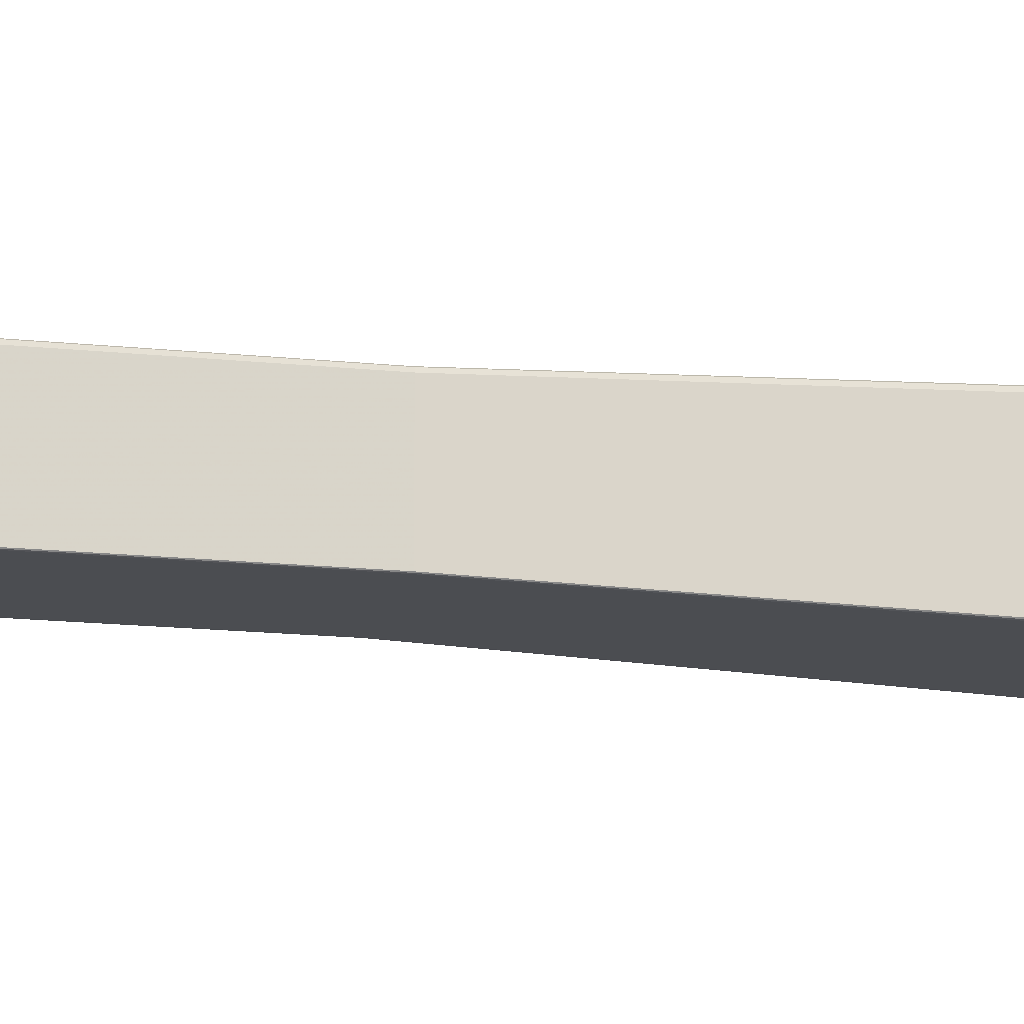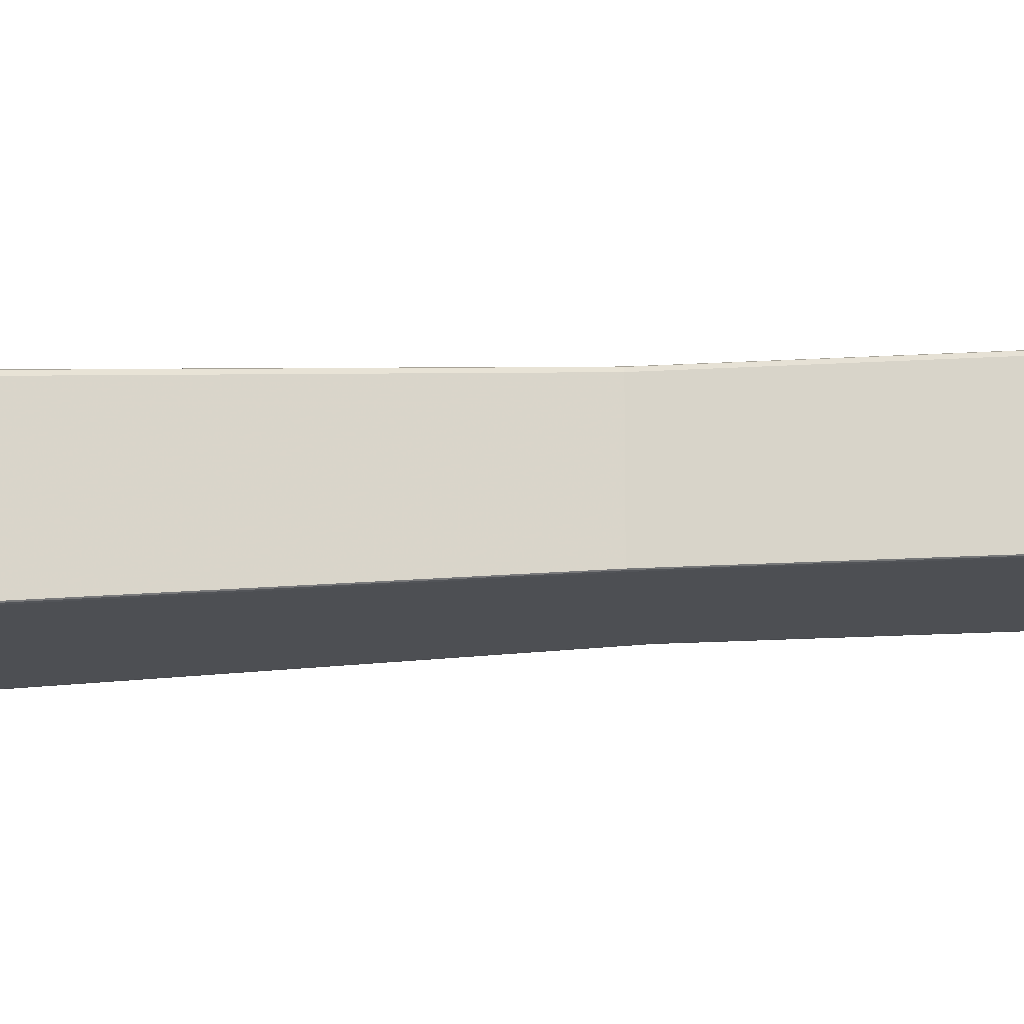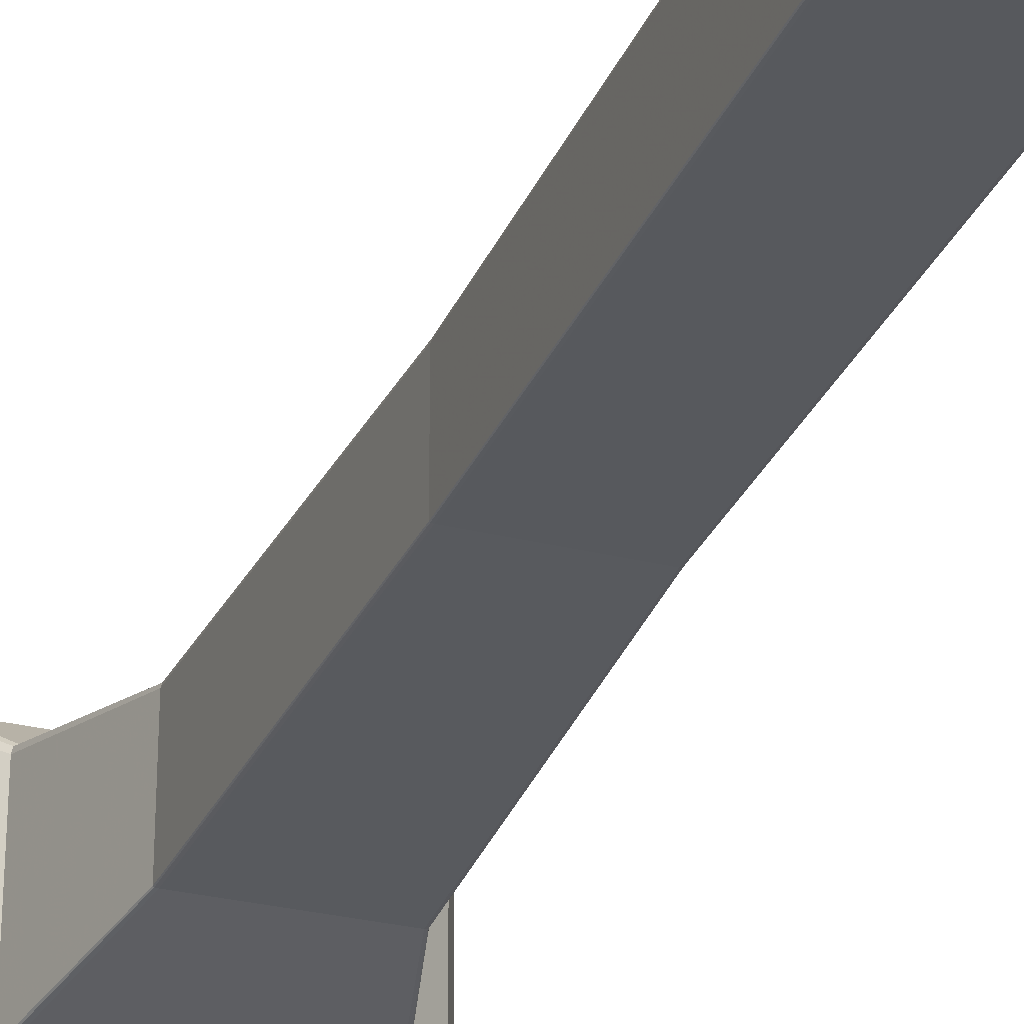
<metadata>
{"format":"obj","ext":"obj","renderer":"f3d","projection":"perspective","resolution":1024,"background":"white","views":[{"elev":-15.7,"azim":-102.8,"up":"+Z"},{"elev":-17.5,"azim":97.1,"up":"+Z"},{"elev":-29.5,"azim":159.9,"up":"+Z"}]}
</metadata>
<code>
g 85_3
v -0.04113 0.3753 0.03301
v -0.05006 -0.2551 0.04006
v 0.05406 -0.2551 0.04006
v -0.05006 -0.2551 -0.04287
v 0.05406 -0.2551 -0.04287
v -0.0569 -0.4144 0.04519
v 0.0608 -0.4144 0.04519
v -0.0569 -0.4144 -0.04849
v 0.0608 -0.4144 -0.04849
v -0.1051 -0.3921 0.08352
v 0.109 -0.3921 0.08352
v -0.1051 -0.4212 0.08352
v 0.109 -0.4212 0.08352
v -0.1051 -0.3921 -0.08699
v -0.1051 -0.4212 -0.08699
v 0.109 -0.3921 -0.08699
v 0.109 -0.4212 -0.08699
v 0.03844 -0.2551 0.04084
v 0.03221 0.3753 0.03366
v 0.03221 0.3753 -0.03585
v 0.03844 -0.2551 -0.04304
v 0.07685 -0.3921 -0.08733
v 0.07685 -0.4212 -0.08733
v 0.03844 -0.4128 -0.0429
v 0.03844 -0.4128 0.04019
v 0.07685 -0.4212 0.08513
v 0.07685 -0.3921 0.08513
v -0.0352 -0.2551 0.04084
v -0.02882 0.3753 0.03366
v -0.02882 0.3753 -0.03585
v -0.0352 -0.2551 -0.04304
v -0.07455 -0.3921 -0.08733
v -0.07455 -0.4212 -0.08733
v -0.0352 -0.4128 -0.0429
v -0.0352 -0.4128 0.04019
v -0.07455 -0.4212 0.08513
v -0.07455 -0.3921 0.08513
v 0.05464 -0.2551 0.02581
v 0.1102 -0.3921 0.05423
v 0.1102 -0.4212 0.05423
v 0.05416 -0.4128 0.02581
v 0.03204 -0.4108 0.02108
v -0.02864 -0.4108 0.02108
v -0.05014 -0.4128 0.02581
v -0.106 -0.4212 0.05423
v -0.106 -0.3921 0.05423
v -0.05052 -0.2551 0.02581
v -0.04151 0.3753 0.0212
v 0.05464 -0.2551 -0.03234
v 0.1102 -0.3921 -0.06533
v 0.1102 -0.4212 -0.06533
v 0.05416 -0.4128 -0.03234
v 0.03204 -0.4108 -0.02684
v -0.02864 -0.4108 -0.02684
v -0.05014 -0.4128 -0.03234
v -0.106 -0.4212 -0.06533
v -0.106 -0.3921 -0.06533
v -0.05052 -0.2551 -0.03234
v -0.02864 0.2856 -0.03566
v -0.04089 0.2856 -0.03552
v -0.04127 0.2856 -0.02684
v -0.04127 0.2856 0.02108
v -0.04089 0.2856 0.03281
v -0.02864 0.2856 0.03346
v 0.03204 0.2856 0.03346
v 0.04491 0.2856 0.03281
v 0.04539 0.2856 0.02108
v 0.04539 0.2856 -0.02684
v 0.04491 0.2856 -0.03552
v 0.03204 0.2856 -0.03566
v -0.03012 0.3754 0.03513
v -0.03999 0.3753 0.03366
v -0.03999 0.3753 -0.03585
v -0.04089 0.3749 0.03281
v 0.04491 0.3749 0.03281
v -0.04868 -0.2551 0.04084
v -0.04089 0.3749 -0.03552
v -0.05052 -0.2551 -0.04237
v 0.04491 0.3749 -0.03552
v -0.04868 -0.2551 -0.04304
v 0.05464 -0.2551 -0.04237
v -0.04868 -0.4128 0.04019
v -0.05014 -0.4128 -0.04237
v -0.04868 -0.4128 -0.0429
v 0.05416 -0.4128 -0.04237
v -0.07758 -0.366 0.06179
v 0.08151 -0.366 0.06179
v -0.1023 -0.3921 0.08513
v -0.07758 -0.419 0.06179
v -0.1143 -0.4114 0.09076
v 0.08151 -0.419 0.06179
v -0.1023 -0.4212 0.08513
v 0.1181 -0.4114 0.09076
v -0.07758 -0.366 -0.06493
v -0.106 -0.3921 -0.08596
v -0.07758 -0.419 -0.06493
v -0.1143 -0.4114 -0.09434
v -0.106 -0.4212 -0.08596
v 0.08151 -0.366 -0.06493
v -0.1023 -0.3921 -0.08733
v 0.08151 -0.419 -0.06493
v 0.1181 -0.4114 -0.09434
v -0.1023 -0.4212 -0.08733
v 0.1102 -0.3921 -0.08596
v 0.1102 -0.4212 -0.08596
v 0.0523 -0.2551 0.04084
v 0.04369 0.3753 0.03366
v 0.03204 0.01888 0.03346
v 0.03272 0.3754 0.03425
v 0.04369 0.3753 -0.03585
v 0.0523 -0.2551 -0.04304
v 0.03204 0.3749 -0.03566
v 0.1053 -0.3921 -0.08733
v 0.05764 -0.366 -0.06518
v 0.1053 -0.4212 -0.08733
v 0.08325 -0.4114 -0.09471
v 0.0523 -0.4128 -0.0429
v 0.05764 -0.419 -0.06518
v 0.0523 -0.4128 0.04019
v 0.03204 -0.4108 -0.03511
v 0.1053 -0.4212 0.08513
v 0.05764 -0.419 0.06299
v 0.1053 -0.3921 0.08513
v 0.08325 -0.4114 0.09251
v 0.05764 -0.366 0.06299
v 0.001557 -0.2551 0.04084
v 0.001645 0.3753 0.03366
v -0.02864 0.01888 0.03346
v -0.02934 0.3754 0.03425
v 0.001645 0.3753 -0.03585
v 0.001557 -0.2551 -0.04304
v -0.02864 0.3749 -0.03566
v 0.001022 -0.3921 -0.08733
v -0.05487 -0.366 -0.06518
v 0.001022 -0.4212 -0.08733
v -0.0811 -0.4114 -0.09471
v 0.001557 -0.4128 -0.0429
v -0.05487 -0.419 -0.06518
v 0.001557 -0.4128 0.04019
v -0.02864 -0.4108 -0.03511
v 0.001022 -0.4212 0.08513
v -0.05487 -0.419 0.06299
v 0.001022 -0.3921 0.08513
v -0.0811 -0.4114 0.09251
v -0.05487 -0.366 0.06299
v 0.05464 -0.2551 0.0377
v 0.1102 -0.3921 0.07867
v 0.08241 -0.366 0.04002
v 0.1102 -0.4212 0.07867
v 0.1194 -0.4114 0.05896
v 0.05416 -0.4128 0.0377
v 0.08241 -0.419 0.04002
v 0.03204 -0.4108 0.03087
v 0.04346 -0.4108 0.02108
v -0.02864 -0.4108 0.03087
v 0.001647 -0.4108 0.02108
v -0.05014 -0.4128 0.0377
v -0.03975 -0.4108 0.02108
v -0.106 -0.4212 0.07867
v -0.07828 -0.419 0.04002
v -0.106 -0.3921 0.07867
v -0.1153 -0.4114 0.05896
v -0.05052 -0.2551 0.0377
v -0.07828 -0.366 0.04002
v -0.04151 0.3753 0.03105
v -0.04127 0.01888 0.02108
v 0.04539 0.3749 0.02108
v 0.05464 -0.2551 -0.003575
v 0.1102 -0.3921 -0.006188
v 0.08241 -0.366 -0.04884
v 0.1102 -0.4212 -0.006188
v 0.1194 -0.4114 -0.07083
v 0.05416 -0.4128 -0.003574
v 0.08241 -0.419 -0.04884
v 0.03204 -0.4108 -0.003139
v 0.04346 -0.4108 -0.02684
v -0.02864 -0.4108 -0.003139
v 0.001647 -0.4108 -0.02684
v -0.05014 -0.4128 -0.003575
v -0.03975 -0.4108 -0.02684
v -0.106 -0.4212 -0.006188
v -0.07828 -0.419 -0.04884
v -0.106 -0.3921 -0.006188
v -0.1153 -0.4114 -0.07083
v -0.05052 -0.2551 -0.003575
v -0.07828 -0.366 -0.04884
v -0.04151 0.3753 -0.00315
v -0.04127 0.01888 -0.02684
v 0.04539 0.3749 -0.02684
v -0.02864 0.01888 -0.03566
v -0.04089 0.01888 -0.03552
v -0.03975 0.2856 -0.03566
v -0.04127 0.3749 -0.02684
v -0.04127 0.2856 -0.03511
v -0.04127 0.3749 0.02108
v -0.04127 0.2856 -0.003139
v -0.04089 0.01888 0.03281
v -0.04127 0.2856 0.03087
v -0.02864 0.3749 0.03346
v -0.03975 0.2856 0.03346
v 0.03204 0.3749 0.03346
v 0.001647 0.2856 0.03346
v 0.04491 0.01888 0.03281
v 0.04346 0.2856 0.03346
v 0.04539 0.01888 0.02108
v 0.04539 0.2856 0.03087
v 0.04539 0.01888 -0.02684
v 0.04539 0.2856 -0.003139
v 0.04491 0.01888 -0.03552
v 0.04539 0.2856 -0.03511
v 0.03204 0.01888 -0.03566
v 0.04346 0.2856 -0.03566
v 0.001647 0.2856 -0.03566
v -0.02934 0.3754 -0.03644
v 0.001625 0.3754 0.03513
v 0.03272 0.3754 -0.03644
v 0.001625 0.3754 -0.03733
v -0.03975 -0.4108 -0.03511
v -0.03975 0.3749 0.03346
v -0.04127 0.3749 -0.03511
v -0.03975 0.3749 -0.03566
v 0.04539 0.3749 -0.03511
v -0.1112 -0.4114 0.09251
v -0.1153 -0.4114 -0.09322
v -0.1112 -0.4114 -0.09471
v 0.1194 -0.4114 -0.09322
v -0.07547 -0.366 0.06299
v -0.07547 -0.419 0.06299
v -0.07828 -0.366 -0.06417
v -0.07828 -0.419 -0.06417
v -0.07547 -0.366 -0.06518
v -0.07547 -0.419 -0.06518
v 0.08241 -0.366 -0.06417
v 0.08241 -0.419 -0.06417
v 0.04346 0.3749 0.03346
v 0.04346 0.3749 -0.03566
v 0.07882 -0.366 -0.06518
v 0.1142 -0.4114 -0.09471
v 0.07882 -0.419 -0.06518
v 0.04346 -0.4108 -0.03511
v 0.07882 -0.419 0.06299
v 0.1142 -0.4114 0.09251
v 0.07882 -0.366 0.06299
v 0.001647 0.3749 0.03346
v 0.001647 0.3749 -0.03566
v 0.00129 -0.366 -0.06518
v 0.0009346 -0.4114 -0.09471
v 0.00129 -0.419 -0.06518
v 0.001647 -0.4108 -0.03511
v 0.00129 -0.419 0.06299
v 0.0009346 -0.4114 0.09251
v 0.00129 -0.366 0.06299
v 0.08241 -0.366 0.05819
v 0.1194 -0.4114 0.0855
v 0.08241 -0.419 0.05819
v 0.04346 -0.4108 0.03087
v 0.001647 -0.4108 0.03087
v -0.03975 -0.4108 0.03087
v -0.07828 -0.419 0.05819
v -0.1153 -0.4114 0.0855
v -0.07828 -0.366 0.05819
v -0.04127 0.3749 0.03087
v 0.04539 0.3749 0.03087
v 0.08241 -0.366 -0.004881
v 0.1194 -0.4114 -0.006624
v 0.08241 -0.419 -0.004881
v 0.04346 -0.4108 -0.003139
v 0.001647 -0.4108 -0.003139
v -0.03975 -0.4108 -0.003139
v -0.07828 -0.419 -0.004881
v -0.1153 -0.4114 -0.006624
v -0.07828 -0.366 -0.004881
v -0.04127 0.3749 -0.003139
v 0.04539 0.3749 -0.003139
v -0.03975 0.01888 -0.03566
v -0.04127 0.01888 -0.03511
v -0.04127 0.01888 -0.003139
v -0.04127 0.01888 0.03087
v -0.03975 0.01888 0.03346
v 0.001647 0.01888 0.03346
v 0.04346 0.01888 0.03346
v 0.04539 0.01888 0.03087
v 0.04539 0.01888 -0.003139
v 0.04539 0.01888 -0.03511
v 0.04346 0.01888 -0.03566
v 0.001647 0.01888 -0.03566
v 0.001612 0.3754 0.03621
v -0.0407 0.3754 0.03425
v 0.001637 0.3754 0.03425
v 0.001637 0.3754 -0.03644
v 0.00181 0.3752 -0.0001808
f 1 74 72
f 1 165 74
f 288 1 72
f 72 74 219
f 74 63 219
f 262 63 74
f 74 165 262
f 219 29 72
f 29 129 72
f 72 129 288
f 165 48 262
f 129 71 288
f 219 63 200
f 200 64 219
f 219 64 199
f 199 29 219
f 198 63 262
f 197 63 278
f 278 63 198
f 200 63 279
f 279 63 197
f 262 48 195
f 195 62 262
f 262 62 198
f 29 199 127
f 129 29 289
f 289 29 127
f 71 129 215
f 215 129 289
f 48 187 195
f 287 71 215
f 279 64 200
f 199 64 244
f 244 64 202
f 128 64 279
f 202 64 280
f 280 64 128
f 127 199 244
f 198 62 278
f 278 2 197
f 197 2 279
f 278 62 166
f 166 47 278
f 278 47 163
f 163 2 278
f 279 2 76
f 76 28 279
f 279 28 128
f 273 62 195
f 195 187 273
f 196 62 273
f 166 62 277
f 277 62 196
f 19 127 201
f 201 127 244
f 127 19 289
f 289 19 109
f 109 215 289
f 187 193 273
f 202 65 244
f 244 65 201
f 280 65 202
f 28 126 128
f 128 126 280
f 126 108 280
f 108 65 280
f 76 2 227
f 227 2 86
f 86 2 261
f 261 2 163
f 47 166 185
f 185 166 277
f 47 164 163
f 164 47 272
f 272 47 185
f 163 164 261
f 28 76 145
f 145 76 227
f 126 28 252
f 252 28 145
f 193 61 273
f 273 61 196
f 196 61 277
f 277 61 188
f 188 185 277
f 107 19 235
f 235 19 201
f 19 107 109
f 201 65 235
f 220 61 193
f 235 65 204
f 204 65 281
f 281 65 108
f 252 18 126
f 18 108 126
f 108 18 281
f 86 88 227
f 88 37 227
f 227 37 145
f 10 88 86
f 10 86 161
f 161 86 261
f 164 46 261
f 261 46 161
f 185 58 272
f 58 185 188
f 46 164 183
f 183 164 272
f 272 58 186
f 186 183 272
f 37 143 145
f 145 143 252
f 125 18 252
f 143 125 252
f 194 61 220
f 188 61 276
f 276 61 194
f 276 58 188
f 75 107 235
f 204 66 235
f 235 66 75
f 77 60 220
f 220 60 194
f 281 66 204
f 281 18 106
f 106 3 281
f 281 3 203
f 203 66 281
f 18 125 106
f 88 10 223
f 37 88 144
f 144 88 223
f 143 37 251
f 251 37 144
f 223 10 90
f 90 10 260
f 260 10 161
f 46 162 161
f 161 162 260
f 162 46 271
f 271 46 183
f 58 78 186
f 78 58 276
f 183 57 271
f 57 183 186
f 229 57 186
f 186 78 229
f 251 27 143
f 27 125 143
f 106 125 243
f 125 27 243
f 194 60 276
f 276 60 191
f 191 4 276
f 276 4 78
f 75 66 263
f 263 66 206
f 206 66 282
f 282 66 203
f 221 60 77
f 77 73 221
f 192 60 221
f 191 60 275
f 275 60 192
f 243 3 106
f 87 3 243
f 146 3 253
f 253 3 87
f 203 3 282
f 282 3 146
f 90 12 223
f 223 12 92
f 92 144 223
f 36 144 92
f 144 36 251
f 251 36 141
f 141 26 251
f 251 26 124
f 124 27 251
f 260 12 90
f 162 159 260
f 159 12 260
f 45 159 162
f 271 45 162
f 271 57 184
f 184 56 271
f 271 56 181
f 181 45 271
f 78 4 229
f 57 95 184
f 95 57 229
f 229 4 94
f 94 14 229
f 229 14 95
f 27 124 123
f 243 27 123
f 123 87 243
f 275 4 191
f 94 4 231
f 231 4 80
f 80 4 275
f 206 67 263
f 263 67 167
f 282 67 206
f 205 67 282
f 146 38 282
f 282 38 205
f 73 30 221
f 221 30 132
f 132 59 221
f 221 59 192
f 30 73 214
f 192 59 275
f 275 59 190
f 190 31 275
f 275 31 80
f 11 87 123
f 11 147 87
f 87 147 253
f 38 146 148
f 148 146 253
f 147 39 253
f 253 39 148
f 12 89 92
f 12 159 89
f 228 36 92
f 92 89 228
f 142 36 228
f 36 142 141
f 26 141 122
f 122 141 250
f 141 142 250
f 121 26 241
f 241 26 122
f 26 121 124
f 123 124 242
f 124 121 242
f 89 159 259
f 159 45 259
f 259 45 160
f 45 181 160
f 56 184 98
f 98 184 224
f 184 95 224
f 182 56 230
f 230 56 98
f 56 182 181
f 160 181 270
f 181 182 270
f 14 97 95
f 95 97 224
f 14 94 100
f 100 94 231
f 97 14 225
f 225 14 100
f 242 11 123
f 80 134 231
f 134 32 231
f 231 32 100
f 31 134 80
f 167 67 274
f 274 67 208
f 208 67 283
f 283 67 205
f 38 168 205
f 205 168 283
f 168 38 264
f 264 38 148
f 30 130 132
f 130 30 290
f 290 30 214
f 245 59 132
f 132 130 245
f 213 59 245
f 190 59 286
f 286 59 213
f 214 217 290
f 31 190 131
f 131 190 286
f 134 31 246
f 246 31 131
f 93 11 242
f 147 11 254
f 254 11 93
f 39 147 150
f 150 147 254
f 39 169 148
f 148 169 264
f 169 39 265
f 265 39 150
f 89 6 228
f 259 6 89
f 82 142 228
f 228 6 82
f 35 142 82
f 142 35 250
f 25 119 122
f 122 119 241
f 250 25 122
f 250 35 139
f 139 25 250
f 13 121 91
f 91 121 241
f 121 13 242
f 119 7 241
f 241 7 91
f 242 13 93
f 160 157 259
f 157 6 259
f 44 157 160
f 270 44 160
f 15 98 97
f 97 98 224
f 98 15 230
f 55 182 83
f 83 182 230
f 182 55 270
f 230 15 96
f 96 8 230
f 230 8 83
f 270 55 179
f 179 44 270
f 225 15 97
f 32 136 100
f 100 136 225
f 136 103 225
f 103 15 225
f 32 134 133
f 133 134 246
f 136 32 247
f 247 32 133
f 208 68 274
f 274 68 189
f 283 68 208
f 207 68 283
f 168 207 283
f 264 49 168
f 49 207 168
f 169 170 264
f 170 49 264
f 20 112 130
f 130 112 245
f 290 20 130
f 217 216 290
f 216 20 290
f 112 70 245
f 245 70 213
f 213 70 286
f 286 70 211
f 211 131 286
f 131 21 246
f 21 131 211
f 246 21 114
f 114 133 246
f 93 13 254
f 254 13 149
f 149 150 254
f 40 150 149
f 150 40 265
f 50 170 169
f 265 50 169
f 172 50 265
f 265 40 171
f 171 51 265
f 265 51 172
f 6 157 82
f 82 157 258
f 258 35 82
f 35 155 139
f 155 35 258
f 119 25 256
f 256 25 153
f 25 139 153
f 7 119 151
f 151 119 256
f 139 155 257
f 153 139 257
f 13 91 149
f 149 91 255
f 91 7 255
f 255 7 151
f 157 44 258
f 258 44 158
f 44 179 158
f 15 103 96
f 180 55 218
f 218 55 83
f 55 180 179
f 8 84 83
f 83 84 218
f 232 8 96
f 96 103 232
f 84 8 232
f 158 179 269
f 179 180 269
f 33 103 136
f 247 33 136
f 103 33 232
f 22 133 114
f 133 22 247
f 247 22 116
f 116 23 247
f 247 23 135
f 135 33 247
f 189 68 222
f 222 68 210
f 210 68 284
f 284 68 207
f 207 49 284
f 49 170 81
f 284 49 81
f 81 170 233
f 170 50 233
f 112 20 236
f 236 20 110
f 20 216 110
f 236 70 112
f 212 70 236
f 211 70 285
f 285 70 212
f 285 21 211
f 21 111 114
f 111 21 285
f 114 111 237
f 237 22 114
f 255 40 149
f 152 40 255
f 40 152 171
f 50 172 104
f 233 50 104
f 104 172 226
f 51 105 172
f 172 105 226
f 51 171 174
f 174 171 266
f 171 152 266
f 105 51 234
f 234 51 174
f 158 43 258
f 258 43 155
f 155 43 257
f 153 42 256
f 256 42 154
f 154 41 256
f 256 41 151
f 257 42 153
f 41 152 151
f 151 152 255
f 257 43 156
f 156 42 257
f 269 43 158
f 218 54 180
f 180 54 269
f 84 34 218
f 218 34 140
f 140 54 218
f 34 84 138
f 138 84 232
f 232 33 138
f 269 54 177
f 177 43 269
f 33 135 138
f 113 22 237
f 22 113 116
f 116 113 238
f 23 116 115
f 115 116 238
f 118 23 239
f 239 23 115
f 23 118 135
f 138 135 248
f 135 118 248
f 210 69 222
f 222 69 79
f 284 69 210
f 81 5 284
f 284 5 209
f 209 69 284
f 5 81 99
f 99 81 233
f 104 16 233
f 233 16 99
f 110 79 236
f 79 69 236
f 236 69 212
f 212 69 285
f 285 69 209
f 209 5 285
f 285 5 111
f 111 5 237
f 237 5 99
f 99 113 237
f 152 41 266
f 16 104 102
f 102 104 226
f 105 102 226
f 17 102 105
f 234 17 105
f 52 85 174
f 174 85 234
f 266 52 174
f 173 52 266
f 266 41 173
f 85 9 234
f 234 9 101
f 101 17 234
f 156 43 268
f 268 43 177
f 154 42 267
f 267 42 175
f 175 42 268
f 268 42 156
f 41 154 173
f 173 154 267
f 178 54 249
f 249 54 140
f 177 54 268
f 268 54 178
f 137 34 248
f 248 34 138
f 34 137 140
f 140 137 249
f 16 113 99
f 113 16 238
f 238 16 102
f 102 17 238
f 238 17 115
f 17 101 115
f 115 101 239
f 24 118 117
f 117 118 239
f 118 24 248
f 101 9 239
f 239 9 117
f 248 24 137
f 85 52 240
f 240 52 176
f 52 173 176
f 9 85 117
f 117 85 240
f 176 173 267
f 178 53 268
f 268 53 175
f 175 53 267
f 267 53 176
f 249 53 178
f 137 120 249
f 120 53 249
f 24 120 137
f 120 24 240
f 240 24 117
f 176 53 240
f 240 53 120
f 291 165 1
f 291 48 165
f 291 187 48
f 291 193 187
f 291 220 193
f 291 77 220
f 291 73 77
f 291 214 73
f 291 217 214
f 291 216 217
f 291 110 216
f 291 79 110
f 291 222 79
f 291 189 222
f 291 274 189
f 291 167 274
f 291 263 167
f 291 75 263
f 291 107 75
f 291 109 107
f 291 215 109
f 291 287 215
f 291 71 287
f 291 288 71
f 291 1 288

</code>
